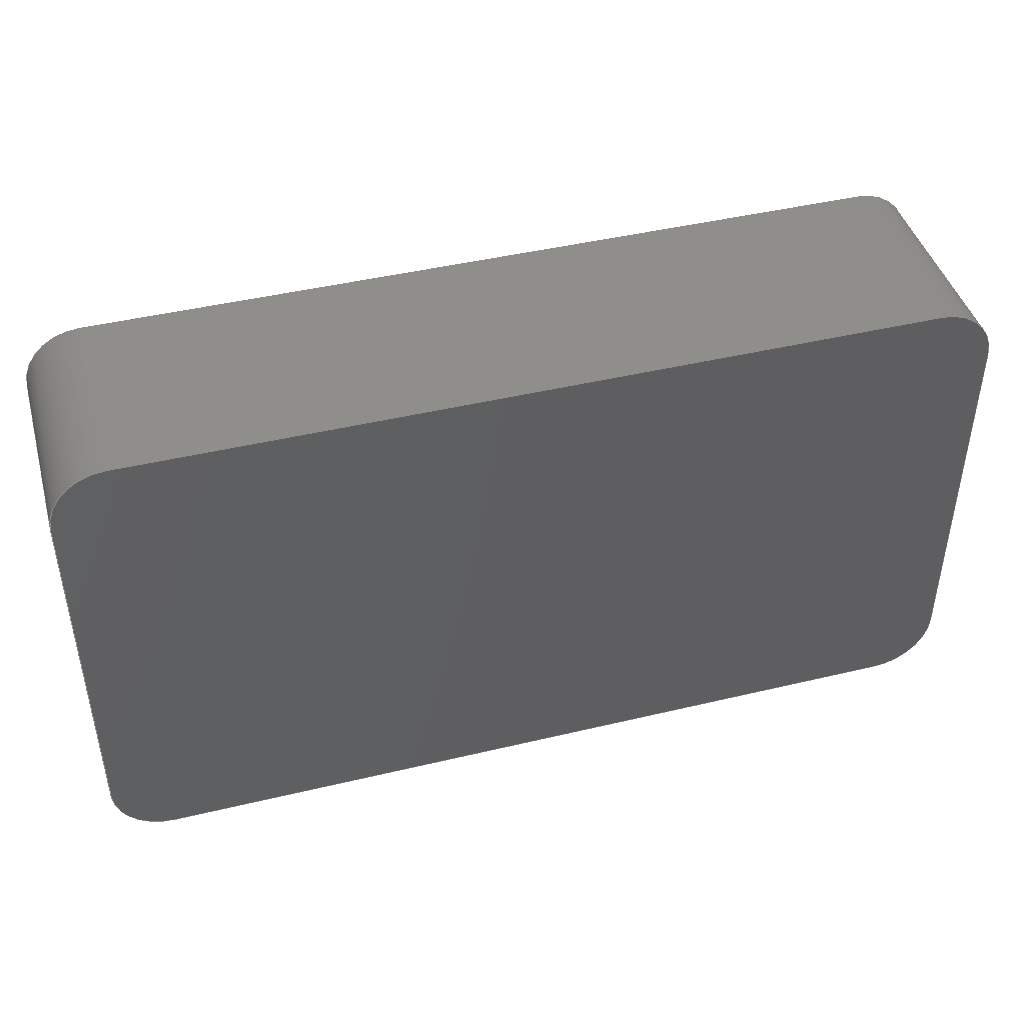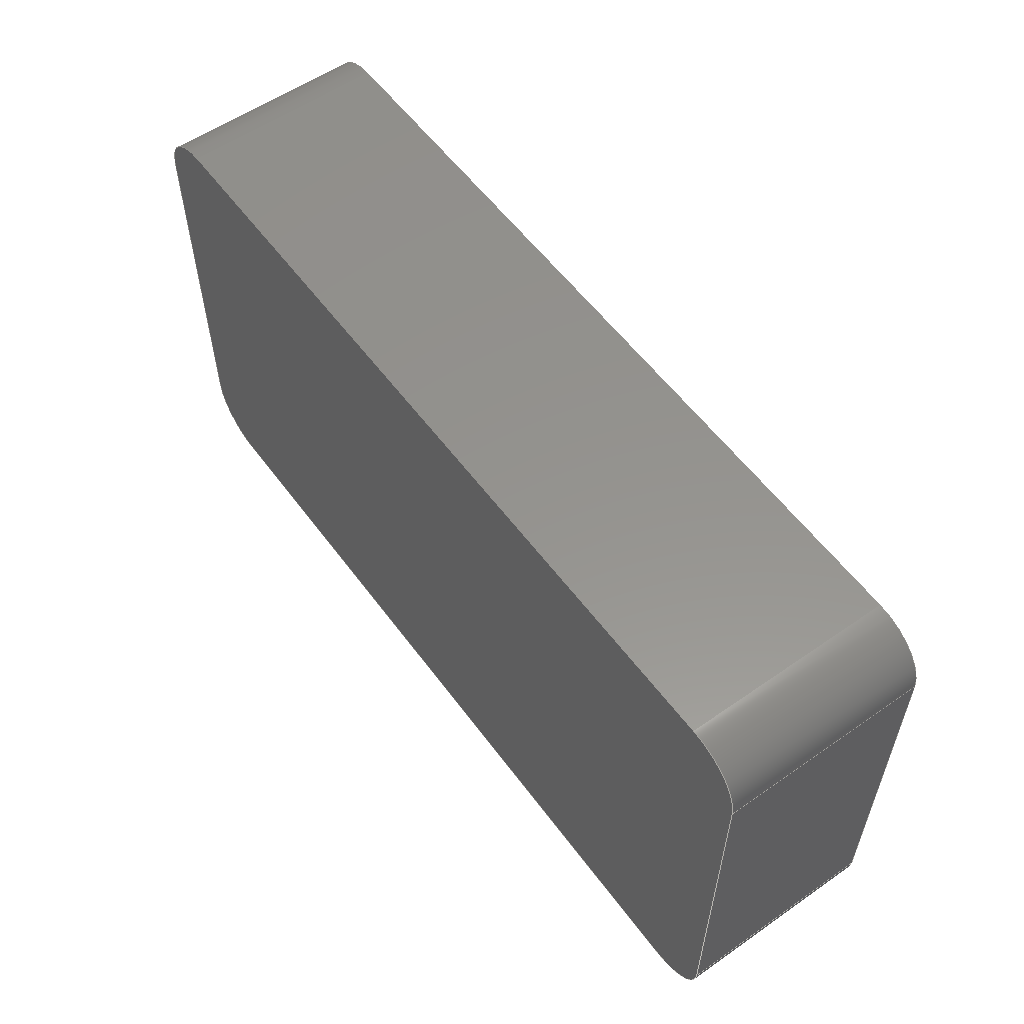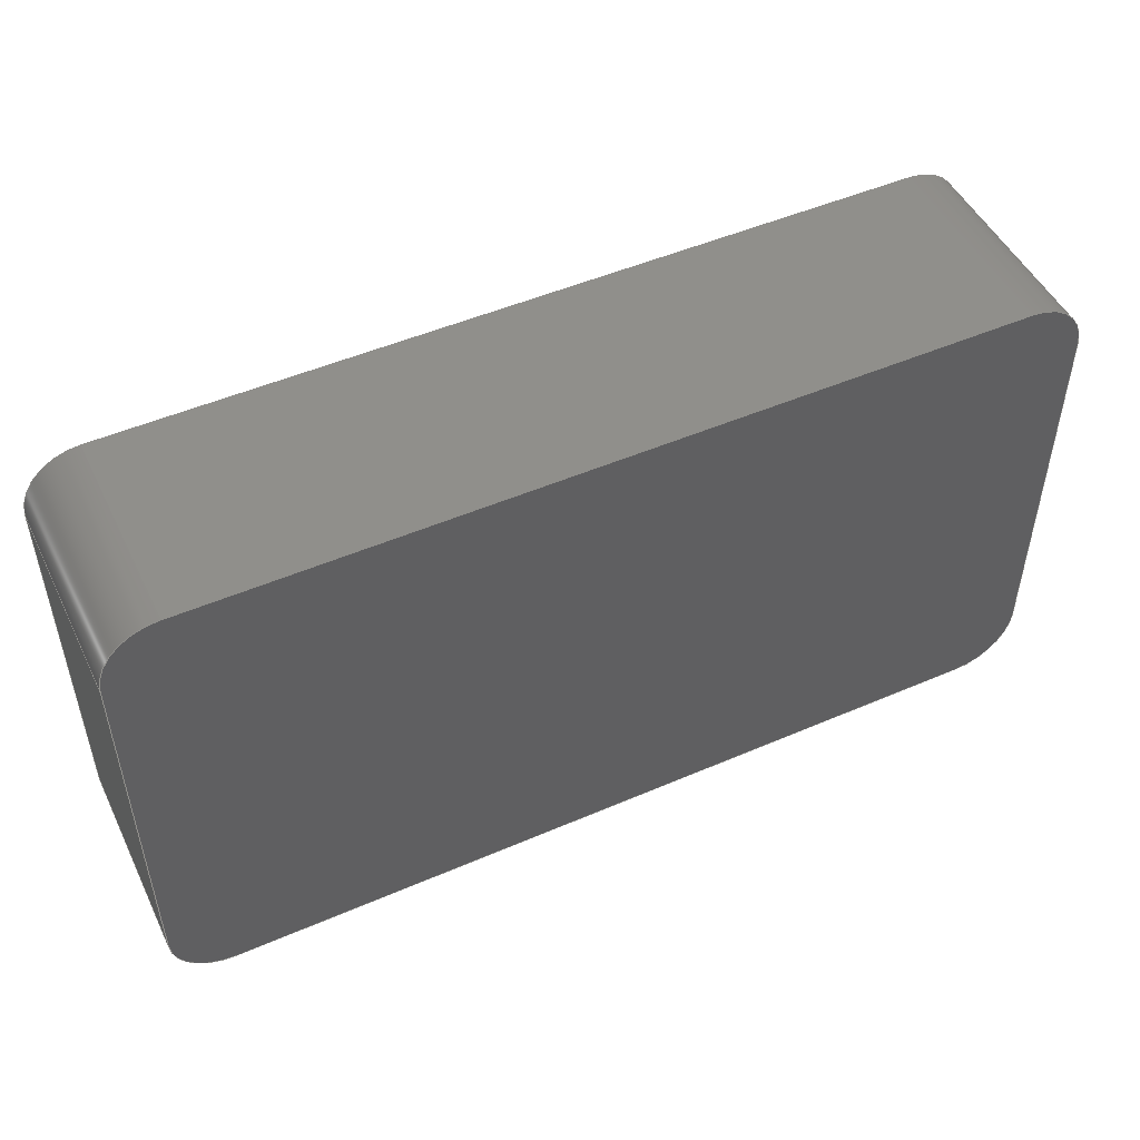
<metadata>
{"format":"step","ext":"step","renderer":"f3d","projection":"perspective","resolution":1024,"background":"white","views":[{"elev":44.0,"azim":164.3,"up":"+Z"},{"elev":56.6,"azim":54.0,"up":"+Z"},{"elev":49.5,"azim":-25.5,"up":"+Z"}]}
</metadata>
<code>
ISO-10303-21;
DATA;
#1=MECHANICAL_DESIGN_GEOMETRIC_PRESENTATION_REPRESENTATION('',(#4),#314);
#2=SHAPE_REPRESENTATION_RELATIONSHIP('SRR','None',#321,#3);
#3=ADVANCED_BREP_SHAPE_REPRESENTATION('',(#5),#313);
#4=STYLED_ITEM('',(#331),#5);
#5=MANIFOLD_SOLID_BREP('Body1',#174);
#6=CIRCLE('',#190,0.635);
#7=CIRCLE('',#191,0.635);
#8=CIRCLE('',#194,0.635);
#9=CIRCLE('',#195,0.635);
#10=CIRCLE('',#198,0.635);
#11=CIRCLE('',#199,0.635);
#12=CIRCLE('',#202,0.635);
#13=CIRCLE('',#203,0.635);
#14=CYLINDRICAL_SURFACE('',#189,0.635);
#15=CYLINDRICAL_SURFACE('',#193,0.635);
#16=CYLINDRICAL_SURFACE('',#197,0.635);
#17=CYLINDRICAL_SURFACE('',#201,0.635);
#18=FACE_OUTER_BOUND('',#28,.T.);
#19=FACE_OUTER_BOUND('',#29,.T.);
#20=FACE_OUTER_BOUND('',#30,.T.);
#21=FACE_OUTER_BOUND('',#31,.T.);
#22=FACE_OUTER_BOUND('',#32,.T.);
#23=FACE_OUTER_BOUND('',#33,.T.);
#24=FACE_OUTER_BOUND('',#34,.T.);
#25=FACE_OUTER_BOUND('',#35,.T.);
#26=FACE_OUTER_BOUND('',#36,.T.);
#27=FACE_OUTER_BOUND('',#37,.T.);
#28=EDGE_LOOP('',(#110,#111,#112,#113));
#29=EDGE_LOOP('',(#114,#115,#116,#117));
#30=EDGE_LOOP('',(#118,#119,#120,#121));
#31=EDGE_LOOP('',(#122,#123,#124,#125));
#32=EDGE_LOOP('',(#126,#127,#128,#129));
#33=EDGE_LOOP('',(#130,#131,#132,#133));
#34=EDGE_LOOP('',(#134,#135,#136,#137));
#35=EDGE_LOOP('',(#138,#139,#140,#141));
#36=EDGE_LOOP('',(#142,#143,#144,#145,#146,#147,#148,#149));
#37=EDGE_LOOP('',(#150,#151,#152,#153,#154,#155,#156,#157));
#38=LINE('',#264,#54);
#39=LINE('',#266,#55);
#40=LINE('',#268,#56);
#41=LINE('',#269,#57);
#42=LINE('',#275,#58);
#43=LINE('',#278,#59);
#44=LINE('',#280,#60);
#45=LINE('',#281,#61);
#46=LINE('',#287,#62);
#47=LINE('',#290,#63);
#48=LINE('',#292,#64);
#49=LINE('',#293,#65);
#50=LINE('',#299,#66);
#51=LINE('',#302,#67);
#52=LINE('',#304,#68);
#53=LINE('',#305,#69);
#54=VECTOR('',#210,1);
#55=VECTOR('',#211,1);
#56=VECTOR('',#212,1);
#57=VECTOR('',#213,1);
#58=VECTOR('',#220,1);
#59=VECTOR('',#223,1);
#60=VECTOR('',#224,1);
#61=VECTOR('',#225,1);
#62=VECTOR('',#232,1);
#63=VECTOR('',#235,1);
#64=VECTOR('',#236,1);
#65=VECTOR('',#237,1);
#66=VECTOR('',#244,1);
#67=VECTOR('',#247,1);
#68=VECTOR('',#248,1);
#69=VECTOR('',#249,1);
#70=VERTEX_POINT('',#262);
#71=VERTEX_POINT('',#263);
#72=VERTEX_POINT('',#265);
#73=VERTEX_POINT('',#267);
#74=VERTEX_POINT('',#271);
#75=VERTEX_POINT('',#273);
#76=VERTEX_POINT('',#277);
#77=VERTEX_POINT('',#279);
#78=VERTEX_POINT('',#283);
#79=VERTEX_POINT('',#285);
#80=VERTEX_POINT('',#289);
#81=VERTEX_POINT('',#291);
#82=VERTEX_POINT('',#295);
#83=VERTEX_POINT('',#297);
#84=VERTEX_POINT('',#301);
#85=VERTEX_POINT('',#303);
#86=EDGE_CURVE('',#70,#71,#38,.T.);
#87=EDGE_CURVE('',#70,#72,#39,.T.);
#88=EDGE_CURVE('',#73,#72,#40,.T.);
#89=EDGE_CURVE('',#71,#73,#41,.T.);
#90=EDGE_CURVE('',#74,#71,#6,.T.);
#91=EDGE_CURVE('',#75,#73,#7,.T.);
#92=EDGE_CURVE('',#74,#75,#42,.T.);
#93=EDGE_CURVE('',#74,#76,#43,.T.);
#94=EDGE_CURVE('',#77,#75,#44,.T.);
#95=EDGE_CURVE('',#76,#77,#45,.T.);
#96=EDGE_CURVE('',#78,#76,#8,.T.);
#97=EDGE_CURVE('',#79,#77,#9,.T.);
#98=EDGE_CURVE('',#78,#79,#46,.T.);
#99=EDGE_CURVE('',#78,#80,#47,.T.);
#100=EDGE_CURVE('',#81,#79,#48,.T.);
#101=EDGE_CURVE('',#80,#81,#49,.T.);
#102=EDGE_CURVE('',#82,#80,#10,.T.);
#103=EDGE_CURVE('',#83,#81,#11,.T.);
#104=EDGE_CURVE('',#82,#83,#50,.T.);
#105=EDGE_CURVE('',#82,#84,#51,.T.);
#106=EDGE_CURVE('',#85,#83,#52,.T.);
#107=EDGE_CURVE('',#84,#85,#53,.T.);
#108=EDGE_CURVE('',#70,#84,#12,.T.);
#109=EDGE_CURVE('',#72,#85,#13,.T.);
#110=ORIENTED_EDGE('',*,*,#86,.F.);
#111=ORIENTED_EDGE('',*,*,#87,.T.);
#112=ORIENTED_EDGE('',*,*,#88,.F.);
#113=ORIENTED_EDGE('',*,*,#89,.F.);
#114=ORIENTED_EDGE('',*,*,#90,.T.);
#115=ORIENTED_EDGE('',*,*,#89,.T.);
#116=ORIENTED_EDGE('',*,*,#91,.F.);
#117=ORIENTED_EDGE('',*,*,#92,.F.);
#118=ORIENTED_EDGE('',*,*,#93,.F.);
#119=ORIENTED_EDGE('',*,*,#92,.T.);
#120=ORIENTED_EDGE('',*,*,#94,.F.);
#121=ORIENTED_EDGE('',*,*,#95,.F.);
#122=ORIENTED_EDGE('',*,*,#96,.T.);
#123=ORIENTED_EDGE('',*,*,#95,.T.);
#124=ORIENTED_EDGE('',*,*,#97,.F.);
#125=ORIENTED_EDGE('',*,*,#98,.F.);
#126=ORIENTED_EDGE('',*,*,#99,.F.);
#127=ORIENTED_EDGE('',*,*,#98,.T.);
#128=ORIENTED_EDGE('',*,*,#100,.F.);
#129=ORIENTED_EDGE('',*,*,#101,.F.);
#130=ORIENTED_EDGE('',*,*,#102,.T.);
#131=ORIENTED_EDGE('',*,*,#101,.T.);
#132=ORIENTED_EDGE('',*,*,#103,.F.);
#133=ORIENTED_EDGE('',*,*,#104,.F.);
#134=ORIENTED_EDGE('',*,*,#105,.F.);
#135=ORIENTED_EDGE('',*,*,#104,.T.);
#136=ORIENTED_EDGE('',*,*,#106,.F.);
#137=ORIENTED_EDGE('',*,*,#107,.F.);
#138=ORIENTED_EDGE('',*,*,#108,.T.);
#139=ORIENTED_EDGE('',*,*,#107,.T.);
#140=ORIENTED_EDGE('',*,*,#109,.F.);
#141=ORIENTED_EDGE('',*,*,#87,.F.);
#142=ORIENTED_EDGE('',*,*,#109,.T.);
#143=ORIENTED_EDGE('',*,*,#106,.T.);
#144=ORIENTED_EDGE('',*,*,#103,.T.);
#145=ORIENTED_EDGE('',*,*,#100,.T.);
#146=ORIENTED_EDGE('',*,*,#97,.T.);
#147=ORIENTED_EDGE('',*,*,#94,.T.);
#148=ORIENTED_EDGE('',*,*,#91,.T.);
#149=ORIENTED_EDGE('',*,*,#88,.T.);
#150=ORIENTED_EDGE('',*,*,#108,.F.);
#151=ORIENTED_EDGE('',*,*,#86,.T.);
#152=ORIENTED_EDGE('',*,*,#90,.F.);
#153=ORIENTED_EDGE('',*,*,#93,.T.);
#154=ORIENTED_EDGE('',*,*,#96,.F.);
#155=ORIENTED_EDGE('',*,*,#99,.T.);
#156=ORIENTED_EDGE('',*,*,#102,.F.);
#157=ORIENTED_EDGE('',*,*,#105,.T.);
#158=PLANE('',#188);
#159=PLANE('',#192);
#160=PLANE('',#196);
#161=PLANE('',#200);
#162=PLANE('',#204);
#163=PLANE('',#205);
#164=ADVANCED_FACE('',(#18),#158,.T.);
#165=ADVANCED_FACE('',(#19),#14,.T.);
#166=ADVANCED_FACE('',(#20),#159,.T.);
#167=ADVANCED_FACE('',(#21),#15,.T.);
#168=ADVANCED_FACE('',(#22),#160,.T.);
#169=ADVANCED_FACE('',(#23),#16,.T.);
#170=ADVANCED_FACE('',(#24),#161,.T.);
#171=ADVANCED_FACE('',(#25),#17,.T.);
#172=ADVANCED_FACE('',(#26),#162,.T.);
#173=ADVANCED_FACE('',(#27),#163,.F.);
#174=CLOSED_SHELL('',(#164,#165,#166,#167,#168,#169,#170,#171,#172,#173));
#175=DERIVED_UNIT_ELEMENT(#177,1);
#176=DERIVED_UNIT_ELEMENT(#316,3);
#177=(
MASS_UNIT()
NAMED_UNIT(*)
SI_UNIT(.KILO.,.GRAM.)
);
#178=DERIVED_UNIT((#175,#176));
#179=MEASURE_REPRESENTATION_ITEM('density measure',
POSITIVE_RATIO_MEASURE(7850),#178);
#180=PROPERTY_DEFINITION_REPRESENTATION(#185,#182);
#181=PROPERTY_DEFINITION_REPRESENTATION(#186,#183);
#182=REPRESENTATION('material name',(#184),#313);
#183=REPRESENTATION('density',(#179),#313);
#184=DESCRIPTIVE_REPRESENTATION_ITEM('Steel','Steel');
#185=PROPERTY_DEFINITION('material property','material name',#323);
#186=PROPERTY_DEFINITION('material property','density of part',#323);
#187=AXIS2_PLACEMENT_3D('placement',#260,#206,#207);
#188=AXIS2_PLACEMENT_3D('',#261,#208,#209);
#189=AXIS2_PLACEMENT_3D('',#270,#214,#215);
#190=AXIS2_PLACEMENT_3D('',#272,#216,#217);
#191=AXIS2_PLACEMENT_3D('',#274,#218,#219);
#192=AXIS2_PLACEMENT_3D('',#276,#221,#222);
#193=AXIS2_PLACEMENT_3D('',#282,#226,#227);
#194=AXIS2_PLACEMENT_3D('',#284,#228,#229);
#195=AXIS2_PLACEMENT_3D('',#286,#230,#231);
#196=AXIS2_PLACEMENT_3D('',#288,#233,#234);
#197=AXIS2_PLACEMENT_3D('',#294,#238,#239);
#198=AXIS2_PLACEMENT_3D('',#296,#240,#241);
#199=AXIS2_PLACEMENT_3D('',#298,#242,#243);
#200=AXIS2_PLACEMENT_3D('',#300,#245,#246);
#201=AXIS2_PLACEMENT_3D('',#306,#250,#251);
#202=AXIS2_PLACEMENT_3D('',#307,#252,#253);
#203=AXIS2_PLACEMENT_3D('',#308,#254,#255);
#204=AXIS2_PLACEMENT_3D('',#309,#256,#257);
#205=AXIS2_PLACEMENT_3D('',#310,#258,#259);
#206=DIRECTION('axis',(0,0,1));
#207=DIRECTION('refdir',(1,0,0));
#208=DIRECTION('center_axis',(1,0,2.152e-16));
#209=DIRECTION('ref_axis',(2.152e-16,0,-1));
#210=DIRECTION('',(-2.152e-16,0,1));
#211=DIRECTION('',(0,1,0));
#212=DIRECTION('',(2.152e-16,0,-1));
#213=DIRECTION('',(0,1,0));
#214=DIRECTION('center_axis',(0,1,0));
#215=DIRECTION('ref_axis',(-2.797e-15,0,1));
#216=DIRECTION('center_axis',(0,1,0));
#217=DIRECTION('ref_axis',(-2.797e-15,0,1));
#218=DIRECTION('center_axis',(0,1,0));
#219=DIRECTION('ref_axis',(-2.797e-15,0,1));
#220=DIRECTION('',(0,1,0));
#221=DIRECTION('center_axis',(-6.735e-16,0,1));
#222=DIRECTION('ref_axis',(1,0,6.735e-16));
#223=DIRECTION('',(-1,0,-6.735e-16));
#224=DIRECTION('',(1,0,6.735e-16));
#225=DIRECTION('',(0,1,0));
#226=DIRECTION('center_axis',(0,1,0));
#227=DIRECTION('ref_axis',(-1,0,-2.308e-14));
#228=DIRECTION('center_axis',(0,1,0));
#229=DIRECTION('ref_axis',(-1,0,-2.308e-14));
#230=DIRECTION('center_axis',(0,1,0));
#231=DIRECTION('ref_axis',(-1,0,-2.308e-14));
#232=DIRECTION('',(0,1,0));
#233=DIRECTION('center_axis',(-1,0,-2.346e-14));
#234=DIRECTION('ref_axis',(-2.346e-14,0,1));
#235=DIRECTION('',(2.346e-14,0,-1));
#236=DIRECTION('',(-2.346e-14,0,1));
#237=DIRECTION('',(0,1,0));
#238=DIRECTION('center_axis',(0,1,0));
#239=DIRECTION('ref_axis',(-1.399e-15,0,-1));
#240=DIRECTION('center_axis',(0,1,0));
#241=DIRECTION('ref_axis',(-1.399e-15,0,-1));
#242=DIRECTION('center_axis',(0,1,0));
#243=DIRECTION('ref_axis',(-1.399e-15,0,-1));
#244=DIRECTION('',(0,1,0));
#245=DIRECTION('center_axis',(-1.036e-16,0,-1));
#246=DIRECTION('ref_axis',(-1,0,1.036e-16));
#247=DIRECTION('',(1,0,-1.036e-16));
#248=DIRECTION('',(-1,0,1.036e-16));
#249=DIRECTION('',(0,1,0));
#250=DIRECTION('center_axis',(0,1,0));
#251=DIRECTION('ref_axis',(1,0,0));
#252=DIRECTION('center_axis',(0,1,0));
#253=DIRECTION('ref_axis',(1,0,0));
#254=DIRECTION('center_axis',(0,1,0));
#255=DIRECTION('ref_axis',(1,0,0));
#256=DIRECTION('center_axis',(0,1,0));
#257=DIRECTION('ref_axis',(1,0,0));
#258=DIRECTION('center_axis',(0,1,0));
#259=DIRECTION('ref_axis',(1,0,0));
#260=CARTESIAN_POINT('',(0,0,0));
#261=CARTESIAN_POINT('Origin',(4.921,0,2.064));
#262=CARTESIAN_POINT('',(4.921,0,-2.064));
#263=CARTESIAN_POINT('',(4.921,0,2.064));
#264=CARTESIAN_POINT('',(4.921,0,-2.064));
#265=CARTESIAN_POINT('',(4.921,2.223,-2.064));
#266=CARTESIAN_POINT('',(4.921,0,-2.064));
#267=CARTESIAN_POINT('',(4.921,2.223,2.064));
#268=CARTESIAN_POINT('',(4.921,2.223,-2.064));
#269=CARTESIAN_POINT('',(4.921,0,2.064));
#270=CARTESIAN_POINT('Origin',(4.286,0,2.064));
#271=CARTESIAN_POINT('',(4.286,0,2.699));
#272=CARTESIAN_POINT('Origin',(4.286,0,2.064));
#273=CARTESIAN_POINT('',(4.286,2.223,2.699));
#274=CARTESIAN_POINT('Origin',(4.286,2.223,2.064));
#275=CARTESIAN_POINT('',(4.286,0,2.699));
#276=CARTESIAN_POINT('Origin',(-4.286,0,2.699));
#277=CARTESIAN_POINT('',(-4.286,0,2.699));
#278=CARTESIAN_POINT('',(4.286,0,2.699));
#279=CARTESIAN_POINT('',(-4.286,2.223,2.699));
#280=CARTESIAN_POINT('',(4.286,2.223,2.699));
#281=CARTESIAN_POINT('',(-4.286,0,2.699));
#282=CARTESIAN_POINT('Origin',(-4.286,0,2.064));
#283=CARTESIAN_POINT('',(-4.921,0,2.064));
#284=CARTESIAN_POINT('Origin',(-4.286,0,2.064));
#285=CARTESIAN_POINT('',(-4.921,2.223,2.064));
#286=CARTESIAN_POINT('Origin',(-4.286,2.223,2.064));
#287=CARTESIAN_POINT('',(-4.921,0,2.064));
#288=CARTESIAN_POINT('Origin',(-4.921,0,-2.064));
#289=CARTESIAN_POINT('',(-4.921,0,-2.064));
#290=CARTESIAN_POINT('',(-4.921,0,2.064));
#291=CARTESIAN_POINT('',(-4.921,2.223,-2.064));
#292=CARTESIAN_POINT('',(-4.921,2.223,2.064));
#293=CARTESIAN_POINT('',(-4.921,0,-2.064));
#294=CARTESIAN_POINT('Origin',(-4.286,0,-2.064));
#295=CARTESIAN_POINT('',(-4.286,0,-2.699));
#296=CARTESIAN_POINT('Origin',(-4.286,0,-2.064));
#297=CARTESIAN_POINT('',(-4.286,2.223,-2.699));
#298=CARTESIAN_POINT('Origin',(-4.286,2.223,-2.064));
#299=CARTESIAN_POINT('',(-4.286,0,-2.699));
#300=CARTESIAN_POINT('Origin',(4.286,0,-2.699));
#301=CARTESIAN_POINT('',(4.286,0,-2.699));
#302=CARTESIAN_POINT('',(-4.286,0,-2.699));
#303=CARTESIAN_POINT('',(4.286,2.223,-2.699));
#304=CARTESIAN_POINT('',(-4.286,2.223,-2.699));
#305=CARTESIAN_POINT('',(4.286,0,-2.699));
#306=CARTESIAN_POINT('Origin',(4.286,0,-2.064));
#307=CARTESIAN_POINT('Origin',(4.286,0,-2.064));
#308=CARTESIAN_POINT('Origin',(4.286,2.223,-2.064));
#309=CARTESIAN_POINT('Origin',(-2.398e-14,2.223,1.332e-15));
#310=CARTESIAN_POINT('Origin',(-2.398e-14,0,1.332e-15));
#311=UNCERTAINTY_MEASURE_WITH_UNIT(LENGTH_MEASURE(0.001),#315,
'DISTANCE_ACCURACY_VALUE',
'Maximum model space distance between geometric entities at asserted c
onnectivities');
#312=UNCERTAINTY_MEASURE_WITH_UNIT(LENGTH_MEASURE(0.001),#315,
'DISTANCE_ACCURACY_VALUE',
'Maximum model space distance between geometric entities at asserted c
onnectivities');
#313=(
GEOMETRIC_REPRESENTATION_CONTEXT(3)
GLOBAL_UNCERTAINTY_ASSIGNED_CONTEXT((#311))
GLOBAL_UNIT_ASSIGNED_CONTEXT((#315,#317,#318))
REPRESENTATION_CONTEXT('','3D')
);
#314=(
GEOMETRIC_REPRESENTATION_CONTEXT(3)
GLOBAL_UNCERTAINTY_ASSIGNED_CONTEXT((#312))
GLOBAL_UNIT_ASSIGNED_CONTEXT((#315,#317,#318))
REPRESENTATION_CONTEXT('','3D')
);
#315=(
LENGTH_UNIT()
NAMED_UNIT(*)
SI_UNIT(.CENTI.,.METRE.)
);
#316=(
LENGTH_UNIT()
NAMED_UNIT(*)
SI_UNIT($,.METRE.)
);
#317=(
NAMED_UNIT(*)
PLANE_ANGLE_UNIT()
SI_UNIT($,.RADIAN.)
);
#318=(
NAMED_UNIT(*)
SI_UNIT($,.STERADIAN.)
SOLID_ANGLE_UNIT()
);
#319=SHAPE_DEFINITION_REPRESENTATION(#320,#321);
#320=PRODUCT_DEFINITION_SHAPE('',$,#323);
#321=SHAPE_REPRESENTATION('',(#187),#313);
#322=PRODUCT_DEFINITION_CONTEXT('part definition',#327,'design');
#323=PRODUCT_DEFINITION('Head v8 (16)','Head v8 (16)',#324,#322);
#324=PRODUCT_DEFINITION_FORMATION('',$,#329);
#325=PRODUCT_RELATED_PRODUCT_CATEGORY('Head v8 (16)','Head v8 (16)',(#329));
#326=APPLICATION_PROTOCOL_DEFINITION('international standard',
'automotive_design',2009,#327);
#327=APPLICATION_CONTEXT(
'Core Data for Automotive Mechanical Design Process');
#328=PRODUCT_CONTEXT('part definition',#327,'mechanical');
#329=PRODUCT('Head v8 (16)','Head v8 (16)',$,(#328));
#330=PRESENTATION_STYLE_ASSIGNMENT((#332));
#331=PRESENTATION_STYLE_ASSIGNMENT((#333));
#332=SURFACE_STYLE_USAGE(.BOTH.,#334);
#333=SURFACE_STYLE_USAGE(.BOTH.,#335);
#334=SURFACE_SIDE_STYLE('',(#336));
#335=SURFACE_SIDE_STYLE('',(#337));
#336=SURFACE_STYLE_FILL_AREA(#338);
#337=SURFACE_STYLE_FILL_AREA(#339);
#338=FILL_AREA_STYLE('Steel - Satin',(#340));
#339=FILL_AREA_STYLE('Aluminum - Anodized Glossy (Red)',(#341));
#340=FILL_AREA_STYLE_COLOUR('Steel - Satin',#342);
#341=FILL_AREA_STYLE_COLOUR('Aluminum - Anodized Glossy (Red)',#343);
#342=COLOUR_RGB('Steel - Satin',0.6275,0.6275,0.6275);
#343=COLOUR_RGB('Aluminum - Anodized Glossy (Red)',0.8549,0.349,
0.349);
ENDSEC;
END-ISO-10303-21;

</code>
